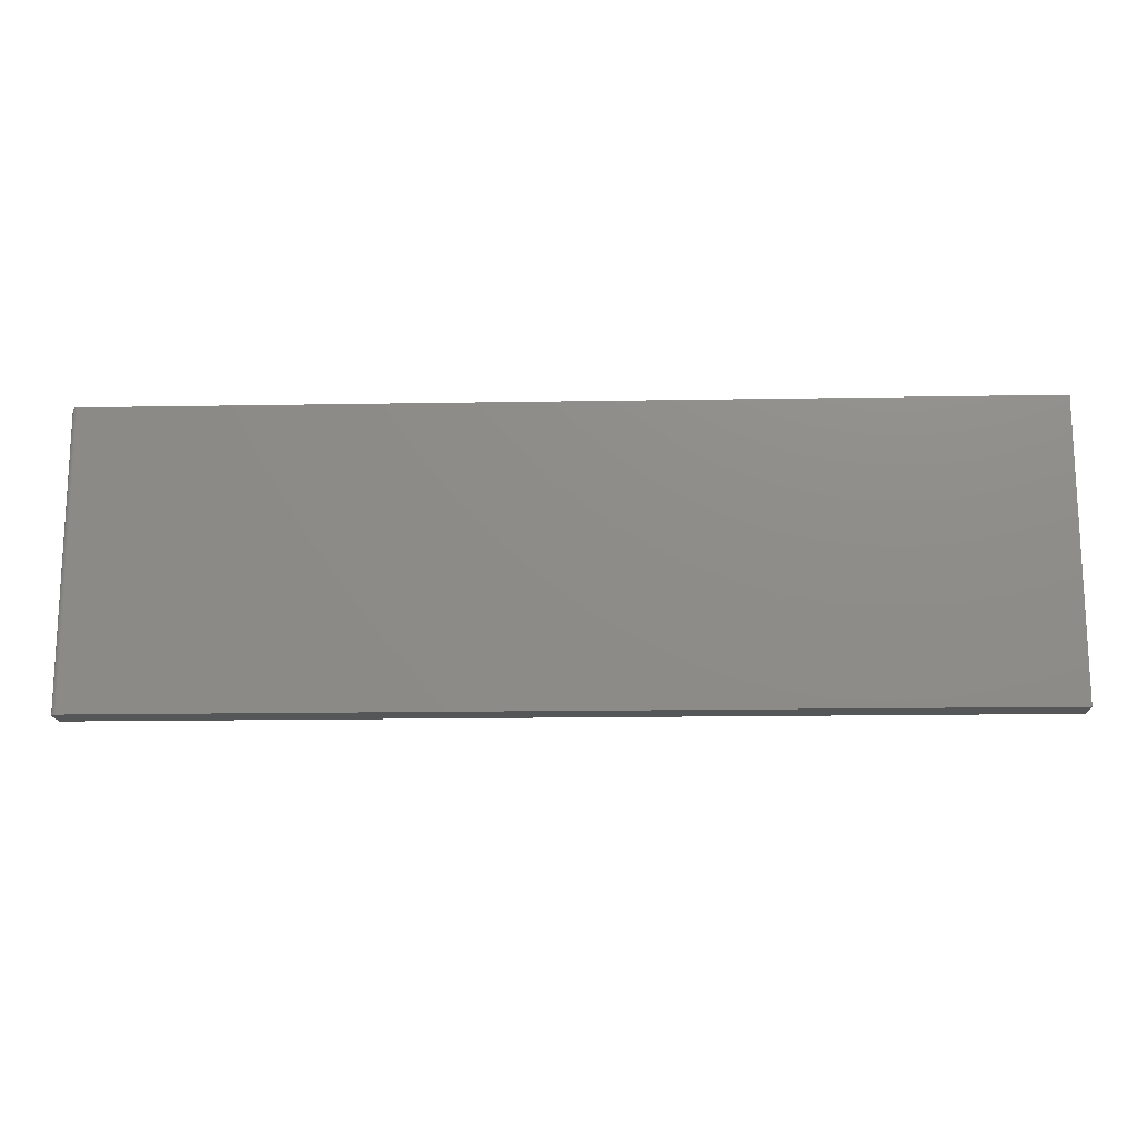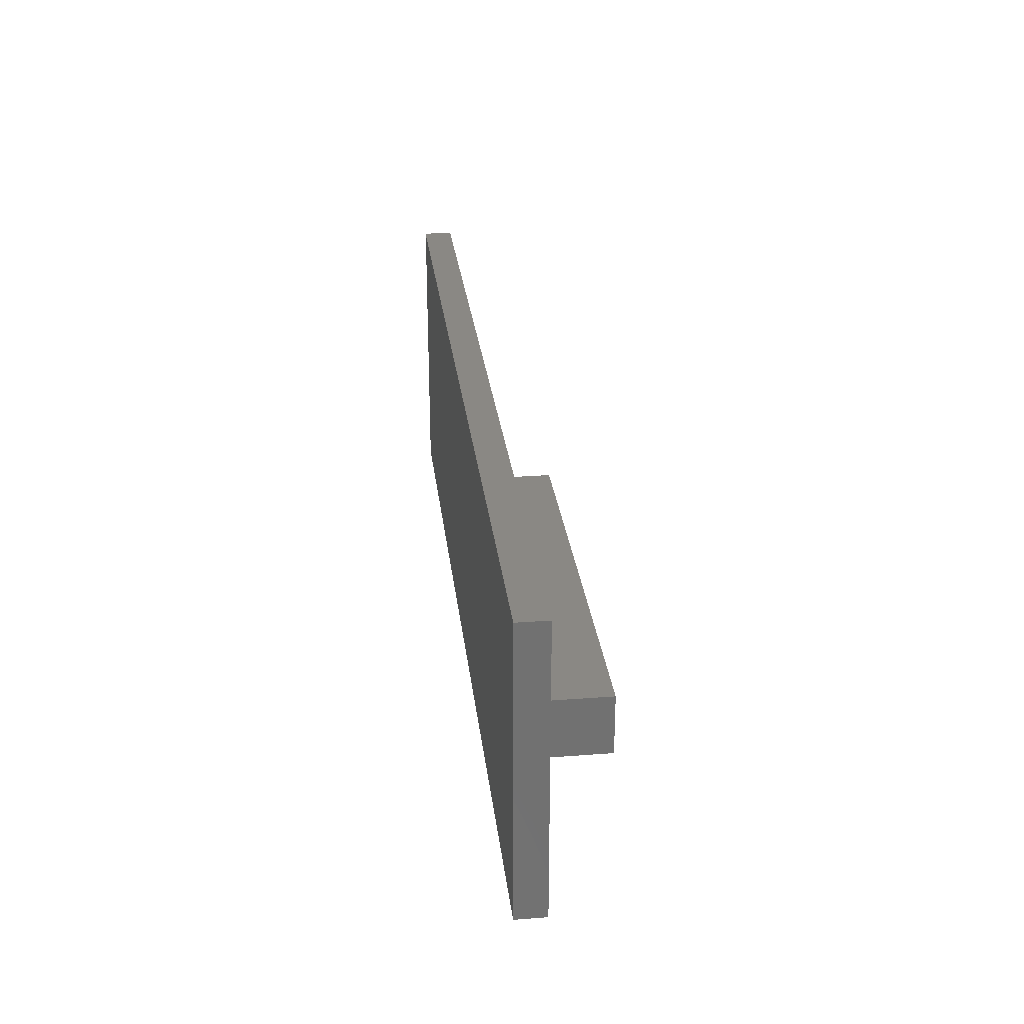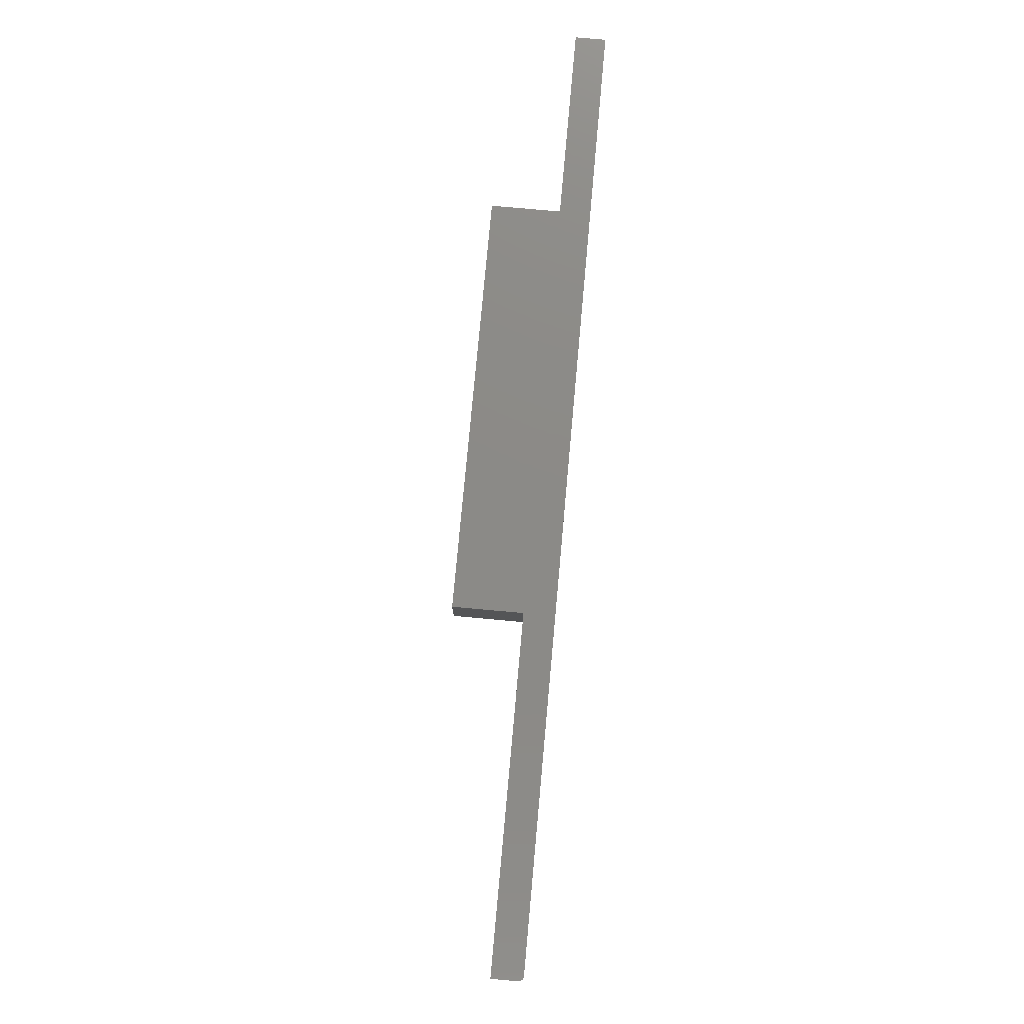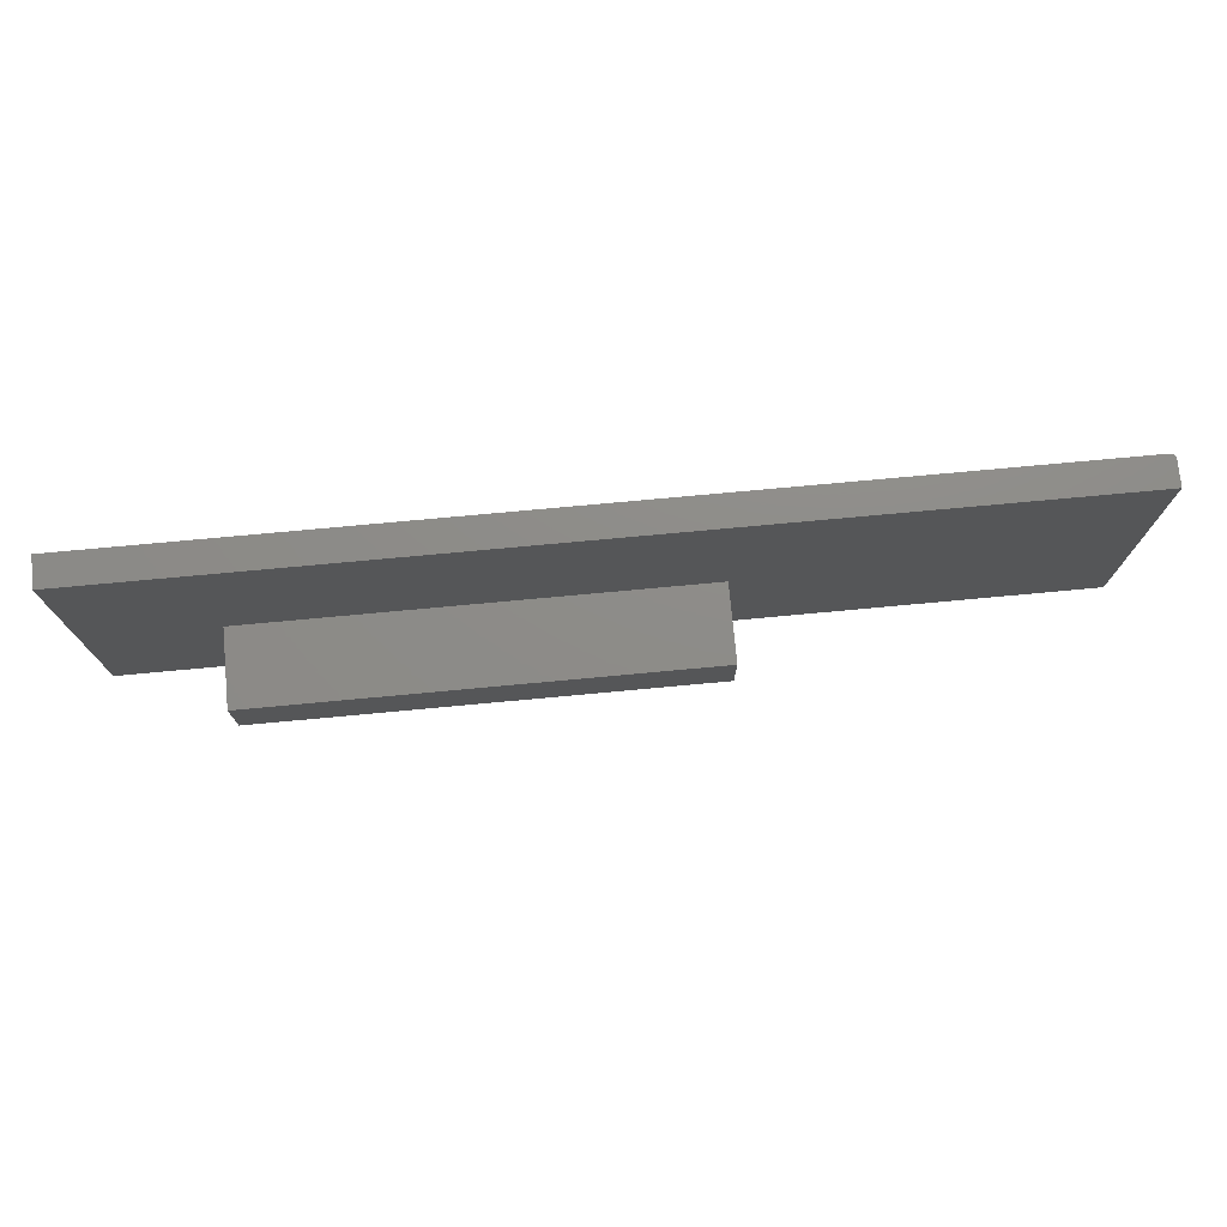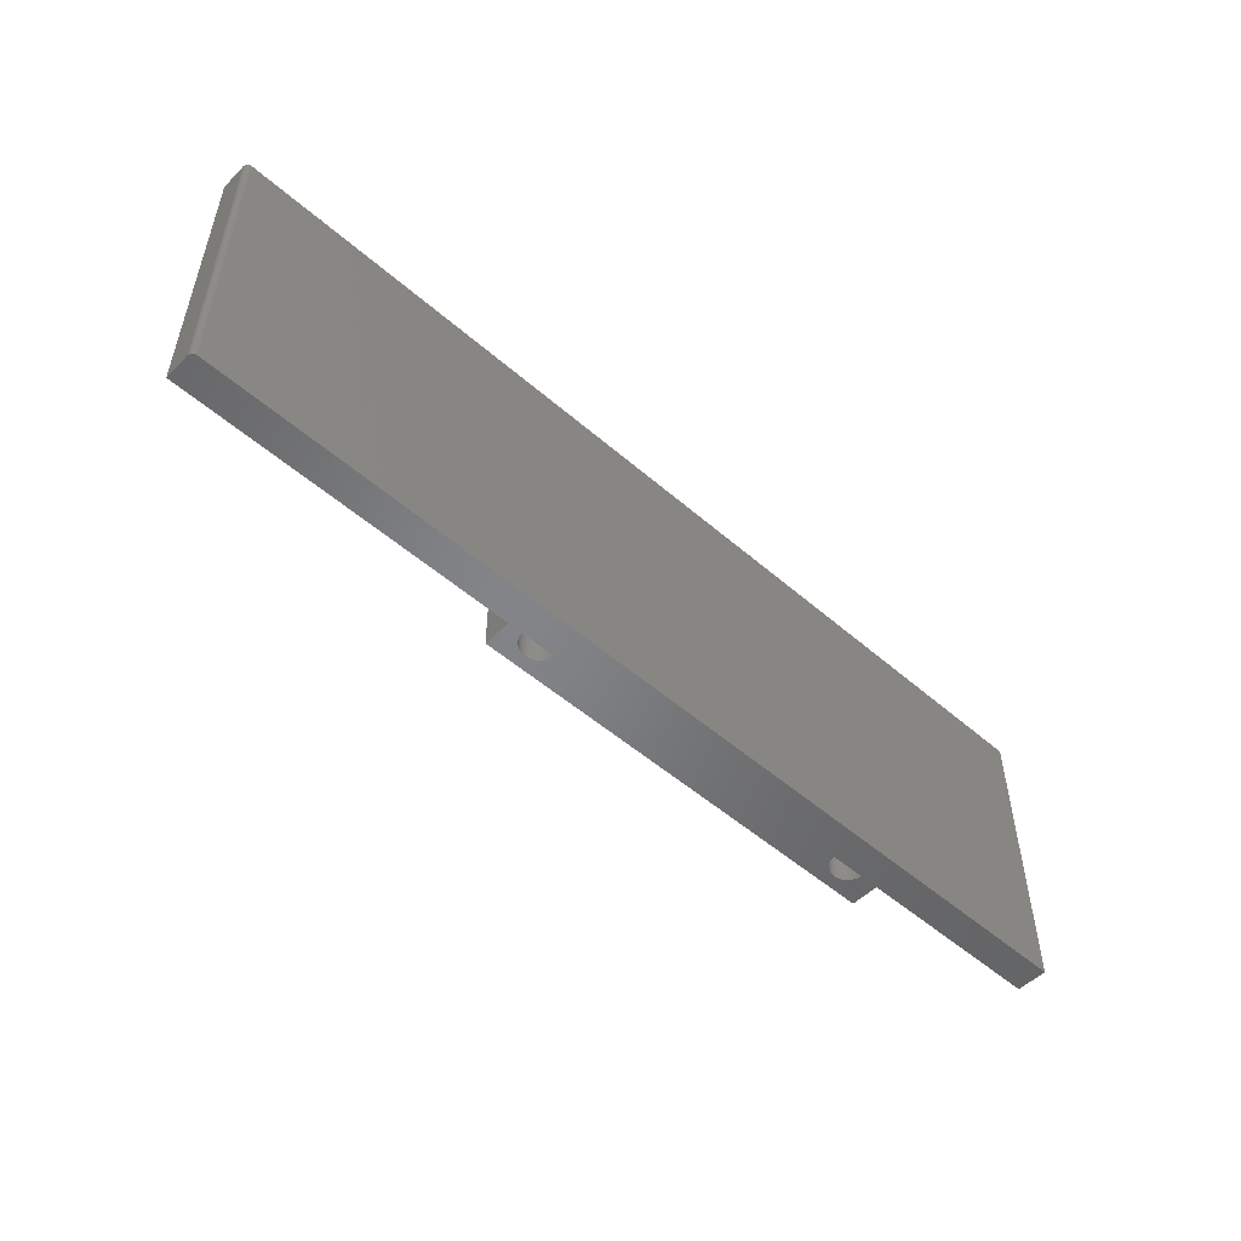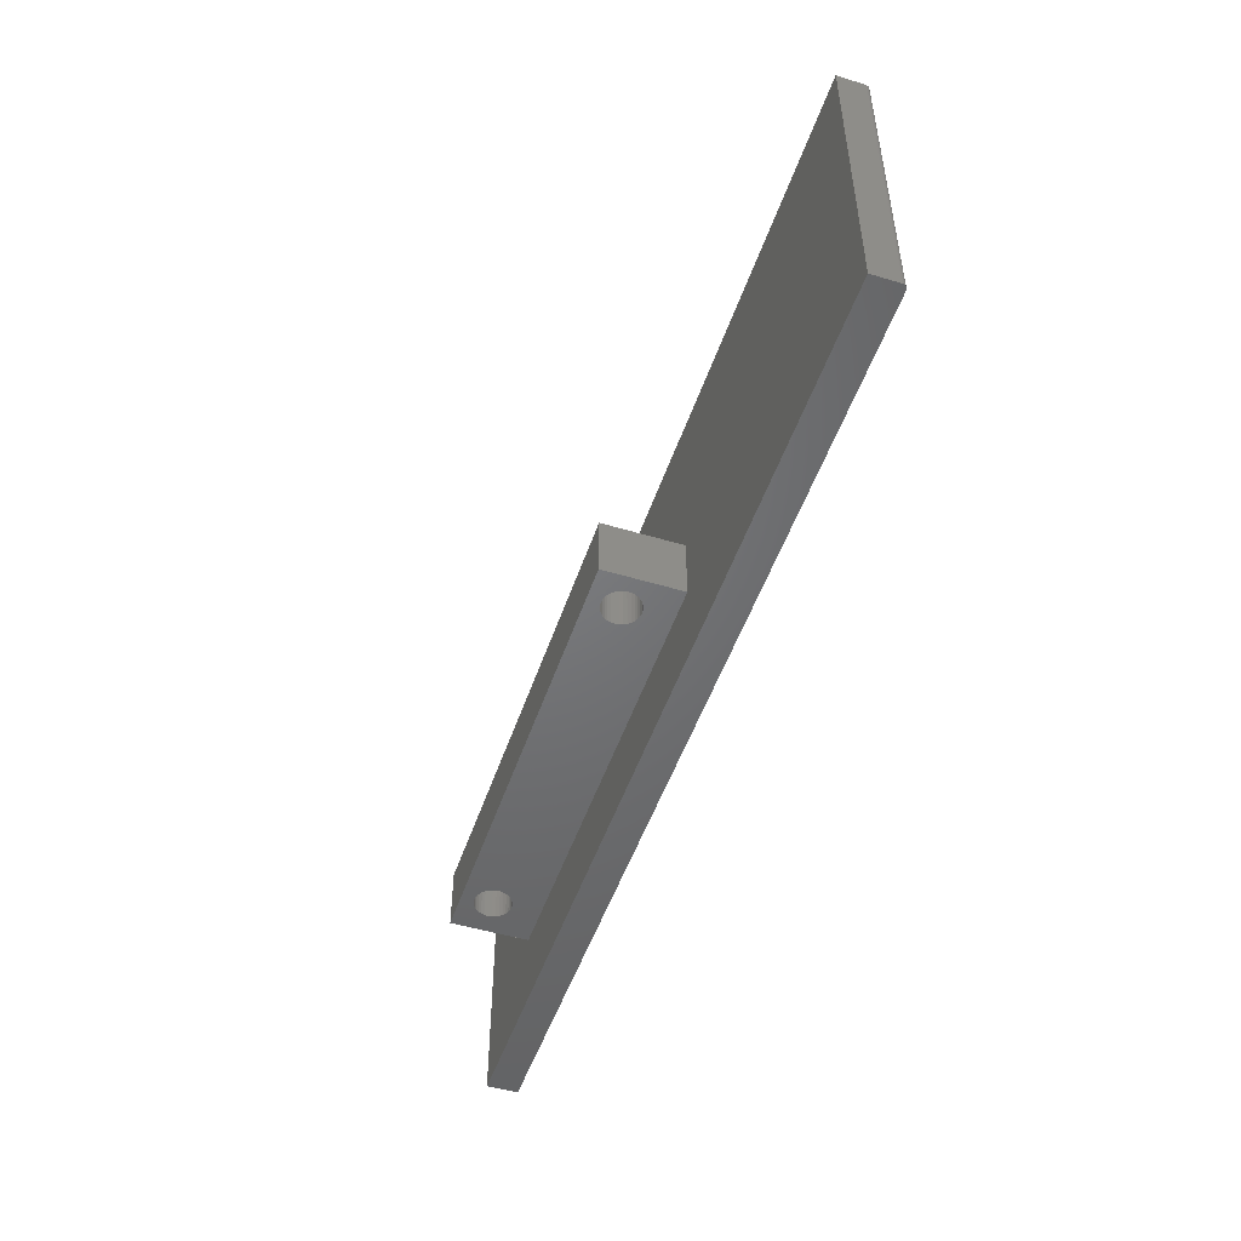
<metadata>
{"format":"stl","ext":"stl","renderer":"f3d","projection":"perspective","resolution":1024,"background":"white","views":[{"elev":-15.9,"azim":-177.9,"up":"+Z"},{"elev":27.5,"azim":-96.6,"up":"+Z"},{"elev":77.7,"azim":95.2,"up":"+Z"},{"elev":74.8,"azim":-5.3,"up":"+Z"},{"elev":-51.9,"azim":136.8,"up":"+Z"},{"elev":-49.7,"azim":71.6,"up":"+Z"}]}
</metadata>
<code>
# stl→obj: 162 verts, 320 faces
v 0.09013 -0.08956 -0.6328
v 0.08474 -0.09009 -0.5469
v 0.08474 -0.09009 -0.6328
v 0.07956 -0.09166 -0.5469
v 0.07956 -0.09166 -0.6328
v 0.07478 -0.09421 -0.5469
v 0.07478 -0.09421 -0.6328
v 0.07059 -0.09765 -0.5469
v 0.07059 -0.09765 -0.6328
v 0.06716 -0.1018 -0.5469
v 0.06716 -0.1018 -0.6328
v 0.0646 -0.1066 -0.5469
v 0.0646 -0.1066 -0.6328
v 0.06303 -0.1118 -0.5469
v 0.06303 -0.1118 -0.6328
v 0.0625 -0.1172 -0.5469
v 0.0625 -0.1172 -0.6328
v 0.09013 -0.08956 -0.5469
v 0.09552 -0.09009 -0.6328
v 0.09552 -0.09009 -0.5469
v 0.1007 -0.09166 -0.6328
v 0.1007 -0.09166 -0.5469
v 0.1055 -0.09421 -0.6328
v 0.1055 -0.09421 -0.5469
v 0.1097 -0.09765 -0.6328
v 0.1097 -0.09765 -0.5469
v 0.1131 -0.1018 -0.6328
v 0.1131 -0.1018 -0.5469
v 0.1157 -0.1066 -0.6328
v 0.1157 -0.1066 -0.5469
v 0.1172 -0.1118 -0.6328
v 0.1172 -0.1118 -0.5469
v 0.1178 -0.1172 -0.6328
v 0.1178 -0.1172 -0.5469
v 0.09013 -0.1448 -0.6328
v 0.09552 -0.1443 -0.5469
v 0.09552 -0.1443 -0.6328
v 0.1007 -0.1427 -0.5469
v 0.1007 -0.1427 -0.6328
v 0.1055 -0.1402 -0.5469
v 0.1055 -0.1402 -0.6328
v 0.1097 -0.1367 -0.5469
v 0.1097 -0.1367 -0.6328
v 0.1131 -0.1325 -0.5469
v 0.1131 -0.1325 -0.6328
v 0.1157 -0.1278 -0.5469
v 0.1157 -0.1278 -0.6328
v 0.1172 -0.1226 -0.5469
v 0.1172 -0.1226 -0.6328
v 0.09013 -0.1448 -0.5469
v 0.08474 -0.1443 -0.6328
v 0.08474 -0.1443 -0.5469
v 0.07956 -0.1427 -0.6328
v 0.07956 -0.1427 -0.5469
v 0.07478 -0.1402 -0.6328
v 0.07478 -0.1402 -0.5469
v 0.07059 -0.1367 -0.6328
v 0.07059 -0.1367 -0.5469
v 0.06716 -0.1325 -0.6328
v 0.06716 -0.1325 -0.5469
v 0.0646 -0.1278 -0.6328
v 0.0646 -0.1278 -0.5469
v 0.06303 -0.1226 -0.6328
v 0.06303 -0.1226 -0.5469
v -0.5469 -0.04688 -0.6328
v 0.1406 -0.04688 -0.6328
v -0.4826 -0.09009 -0.6328
v -0.488 -0.08956 -0.6328
v -0.4934 -0.09009 -0.6328
v -0.4986 -0.09166 -0.6328
v -0.5033 -0.09421 -0.6328
v -0.5075 -0.09765 -0.6328
v -0.511 -0.1018 -0.6328
v -0.5135 -0.1066 -0.6328
v -0.5151 -0.1118 -0.6328
v -0.5156 -0.1172 -0.6328
v -0.5469 -0.1641 -0.6328
v -0.4604 -0.1172 -0.6328
v 0.1406 -0.1641 -0.6328
v -0.4609 -0.1118 -0.6328
v -0.4625 -0.1066 -0.6328
v -0.465 -0.1018 -0.6328
v -0.4685 -0.09765 -0.6328
v -0.4726 -0.09421 -0.6328
v -0.4774 -0.09166 -0.6328
v -0.4826 -0.1443 -0.6328
v -0.4774 -0.1427 -0.6328
v -0.4726 -0.1402 -0.6328
v -0.4685 -0.1367 -0.6328
v -0.465 -0.1325 -0.6328
v -0.4625 -0.1278 -0.6328
v -0.4609 -0.1226 -0.6328
v -0.5151 -0.1226 -0.6328
v -0.5135 -0.1278 -0.6328
v -0.511 -0.1325 -0.6328
v -0.5075 -0.1367 -0.6328
v -0.5033 -0.1402 -0.6328
v -0.4986 -0.1427 -0.6328
v -0.4934 -0.1443 -0.6328
v -0.488 -0.1448 -0.6328
v -0.4934 -0.09009 -0.5469
v -0.4986 -0.09166 -0.5469
v -0.5033 -0.09421 -0.5469
v -0.5075 -0.09765 -0.5469
v -0.511 -0.1018 -0.5469
v -0.5135 -0.1066 -0.5469
v -0.5151 -0.1118 -0.5469
v -0.5156 -0.1172 -0.5469
v -0.488 -0.08956 -0.5469
v -0.4826 -0.09009 -0.5469
v -0.4774 -0.09166 -0.5469
v -0.4726 -0.09421 -0.5469
v -0.4685 -0.09765 -0.5469
v -0.465 -0.1018 -0.5469
v -0.4625 -0.1066 -0.5469
v -0.4609 -0.1118 -0.5469
v -0.4604 -0.1172 -0.5469
v -0.4826 -0.1443 -0.5469
v -0.4774 -0.1427 -0.5469
v -0.4726 -0.1402 -0.5469
v -0.4685 -0.1367 -0.5469
v -0.465 -0.1325 -0.5469
v -0.4625 -0.1278 -0.5469
v -0.4609 -0.1226 -0.5469
v -0.488 -0.1448 -0.5469
v -0.4934 -0.1443 -0.5469
v -0.4986 -0.1427 -0.5469
v -0.5033 -0.1402 -0.5469
v -0.5075 -0.1367 -0.5469
v -0.511 -0.1325 -0.5469
v -0.5135 -0.1278 -0.5469
v -0.5151 -0.1226 -0.5469
v -0.7422 -0.04688 -0.2936
v -0.5469 -0.04688 -0.5387
v 0.7031 -0.04688 -0.2936
v 0.1406 -0.04688 -0.5387
v 0.7031 -0.04688 -0.75
v -0.7422 -0.04688 -0.75
v -0.7422 -0.04688 -0.5218
v -0.5469 -0.1641 -0.5387
v 0.1406 -0.1641 -0.5387
v -0.7422 0 -0.75
v -0.7422 2.534e-17 -0.5218
v 0.6953 1.596e-16 -0.75
v -0.7422 5.067e-17 -0.2936
v 0.6953 2.103e-16 -0.2936
v 0.6997 -0.001317 -0.2936
v 0.6968 -0.0001501 -0.2936
v 0.6983 -0.0005947 -0.2936
v 0.7018 -0.003472 -0.2936
v 0.7031 -0.007812 -0.2936
v 0.703 -0.006288 -0.2936
v 0.7025 -0.004823 -0.2936
v 0.7008 -0.002288 -0.2936
v 0.7031 -0.007812 -0.75
v 0.6968 -0.0001501 -0.75
v 0.6983 -0.0005947 -0.75
v 0.6997 -0.001317 -0.75
v 0.7008 -0.002288 -0.75
v 0.7018 -0.003472 -0.75
v 0.7025 -0.004823 -0.75
v 0.703 -0.006288 -0.75
f 1 2 3
f 3 2 4
f 3 4 5
f 5 4 6
f 5 6 7
f 7 6 8
f 7 8 9
f 9 8 10
f 9 10 11
f 11 10 12
f 11 12 13
f 13 12 14
f 13 14 15
f 15 14 16
f 15 16 17
f 2 1 18
f 18 1 19
f 18 19 20
f 20 19 21
f 20 21 22
f 22 21 23
f 22 23 24
f 24 23 25
f 24 25 26
f 26 25 27
f 26 27 28
f 28 27 29
f 28 29 30
f 30 29 31
f 30 31 32
f 32 31 33
f 32 33 34
f 35 36 37
f 37 36 38
f 37 38 39
f 39 38 40
f 39 40 41
f 41 40 42
f 41 42 43
f 43 42 44
f 43 44 45
f 45 44 46
f 45 46 47
f 47 46 48
f 47 48 49
f 49 48 34
f 49 34 33
f 36 35 50
f 50 35 51
f 50 51 52
f 52 51 53
f 52 53 54
f 54 53 55
f 54 55 56
f 56 55 57
f 56 57 58
f 58 57 59
f 58 59 60
f 60 59 61
f 60 61 62
f 62 61 63
f 62 63 64
f 64 63 17
f 64 17 16
f 65 66 67
f 65 67 68
f 65 68 69
f 65 69 70
f 65 70 71
f 65 71 72
f 65 72 73
f 65 73 74
f 65 74 75
f 65 75 76
f 65 76 77
f 78 5 7
f 78 7 9
f 78 9 11
f 78 11 13
f 78 13 15
f 78 15 17
f 78 17 63
f 78 63 61
f 78 61 59
f 78 59 57
f 78 57 55
f 78 55 53
f 78 53 51
f 66 79 33
f 66 33 31
f 66 31 29
f 66 29 27
f 66 27 25
f 66 25 23
f 66 23 21
f 66 21 19
f 66 19 1
f 66 1 3
f 66 3 5
f 66 5 78
f 66 78 80
f 66 80 81
f 66 81 82
f 66 82 83
f 66 83 84
f 66 84 85
f 66 85 67
f 79 86 87
f 79 87 88
f 79 88 89
f 79 89 90
f 79 90 91
f 79 91 92
f 79 92 78
f 79 78 51
f 79 51 35
f 79 35 37
f 79 37 39
f 79 39 41
f 79 41 43
f 79 43 45
f 79 45 47
f 79 47 49
f 79 49 33
f 77 76 93
f 77 93 94
f 77 94 95
f 77 95 96
f 77 96 97
f 77 97 98
f 77 98 99
f 77 99 100
f 77 100 86
f 77 86 79
f 4 2 18
f 4 18 20
f 22 4 20
f 6 4 22
f 24 6 22
f 8 6 24
f 26 8 24
f 10 8 26
f 28 10 26
f 12 10 28
f 30 12 28
f 14 12 30
f 32 14 30
f 46 62 48
f 60 62 46
f 44 60 46
f 58 60 44
f 42 58 44
f 56 58 42
f 40 56 42
f 54 56 40
f 38 54 40
f 52 54 38
f 50 52 38
f 36 50 38
f 62 64 48
f 48 64 16
f 48 16 34
f 34 16 14
f 34 14 32
f 68 101 69
f 69 101 102
f 69 102 70
f 70 102 103
f 70 103 71
f 71 103 104
f 71 104 72
f 72 104 105
f 72 105 73
f 73 105 106
f 73 106 74
f 74 106 107
f 74 107 75
f 75 107 108
f 75 108 76
f 101 68 109
f 109 68 67
f 109 67 110
f 110 67 85
f 110 85 111
f 111 85 84
f 111 84 112
f 112 84 83
f 112 83 113
f 113 83 82
f 113 82 114
f 114 82 81
f 114 81 115
f 115 81 80
f 115 80 116
f 116 80 78
f 116 78 117
f 100 118 86
f 86 118 119
f 86 119 87
f 87 119 120
f 87 120 88
f 88 120 121
f 88 121 89
f 89 121 122
f 89 122 90
f 90 122 123
f 90 123 91
f 91 123 124
f 91 124 92
f 92 124 117
f 92 117 78
f 118 100 125
f 125 100 99
f 125 99 126
f 126 99 98
f 126 98 127
f 127 98 97
f 127 97 128
f 128 97 96
f 128 96 129
f 129 96 95
f 129 95 130
f 130 95 94
f 130 94 131
f 131 94 93
f 131 93 132
f 132 93 76
f 132 76 108
f 102 101 109
f 102 109 110
f 111 102 110
f 103 102 111
f 112 103 111
f 104 103 112
f 113 104 112
f 105 104 113
f 114 105 113
f 106 105 114
f 115 106 114
f 107 106 115
f 116 107 115
f 123 131 124
f 130 131 123
f 122 130 123
f 129 130 122
f 121 129 122
f 128 129 121
f 120 128 121
f 127 128 120
f 119 127 120
f 126 127 119
f 125 126 119
f 118 125 119
f 131 132 124
f 124 132 108
f 124 108 117
f 117 108 107
f 117 107 116
f 133 134 135
f 135 134 136
f 135 136 137
f 137 136 66
f 137 66 138
f 138 66 65
f 138 65 139
f 139 65 134
f 139 134 133
f 134 65 140
f 140 65 77
f 141 136 140
f 140 136 134
f 66 136 79
f 79 136 141
f 77 79 140
f 140 79 141
f 142 143 144
f 144 143 145
f 144 145 146
f 146 147 148
f 147 149 148
f 150 135 151
f 150 151 152
f 150 152 153
f 133 135 150
f 133 150 154
f 133 154 147
f 133 147 146
f 133 146 145
f 137 155 135
f 135 155 151
f 144 138 142
f 156 157 158
f 156 158 159
f 156 159 160
f 156 160 161
f 156 161 162
f 156 162 155
f 137 138 144
f 137 144 156
f 137 156 155
f 144 146 156
f 156 146 148
f 156 148 157
f 157 148 149
f 157 149 158
f 158 149 147
f 158 147 159
f 159 147 154
f 159 154 160
f 160 154 150
f 160 150 161
f 161 150 153
f 161 153 162
f 162 153 152
f 162 152 155
f 155 152 151
f 139 143 138
f 138 143 142
f 133 145 139
f 139 145 143

</code>
